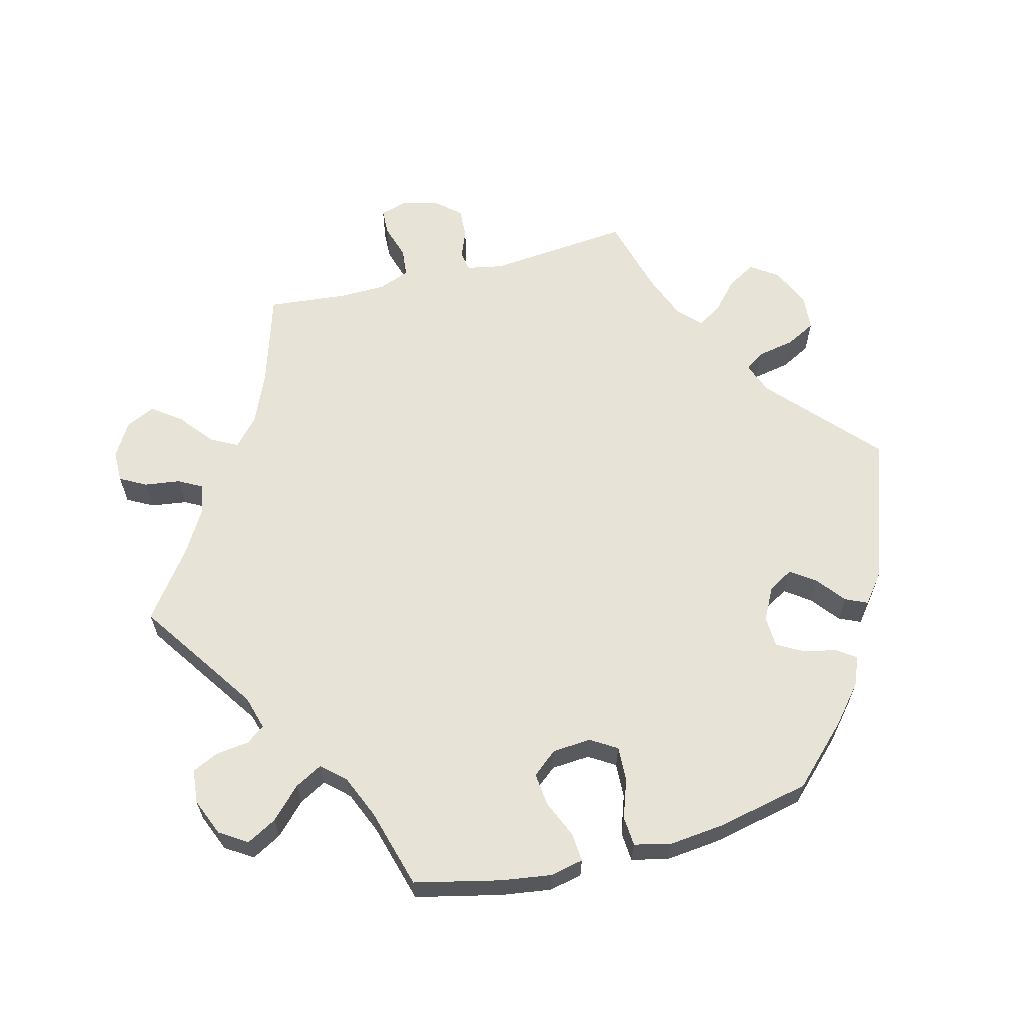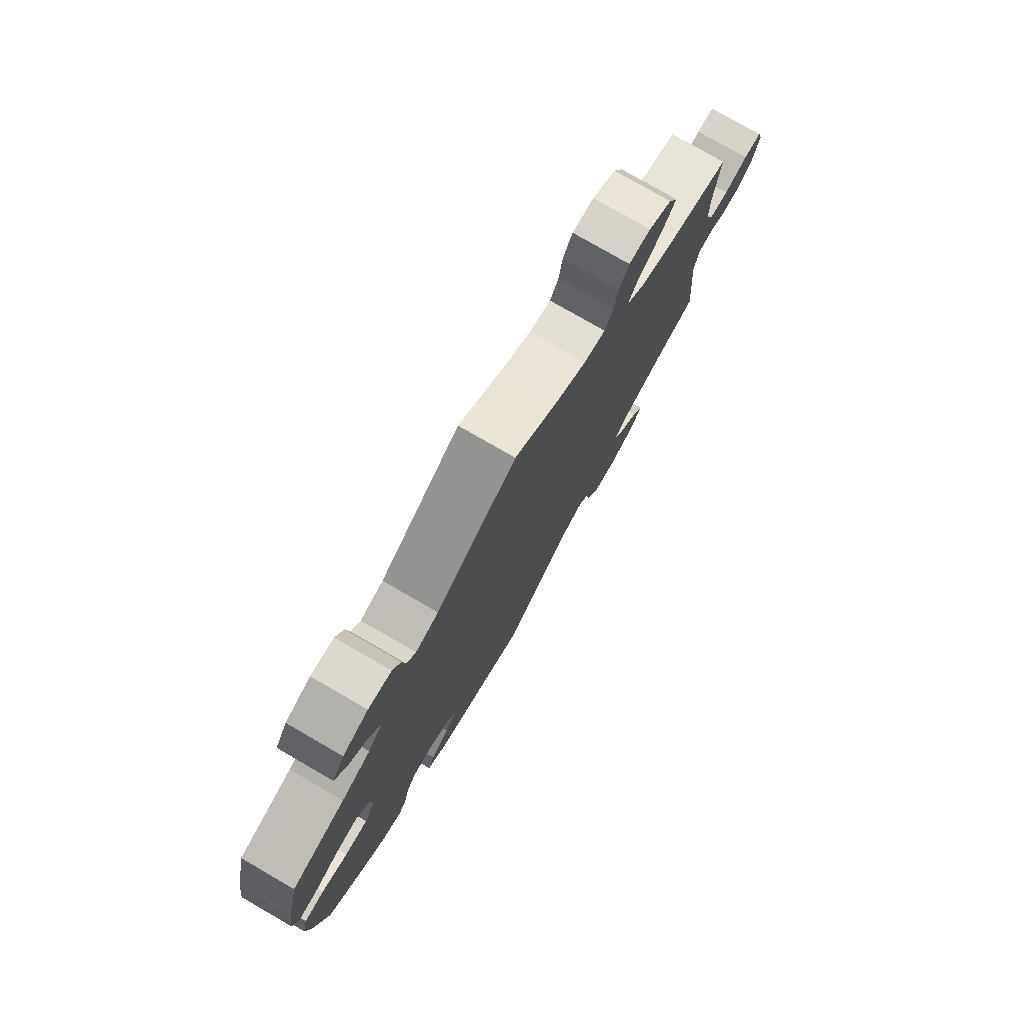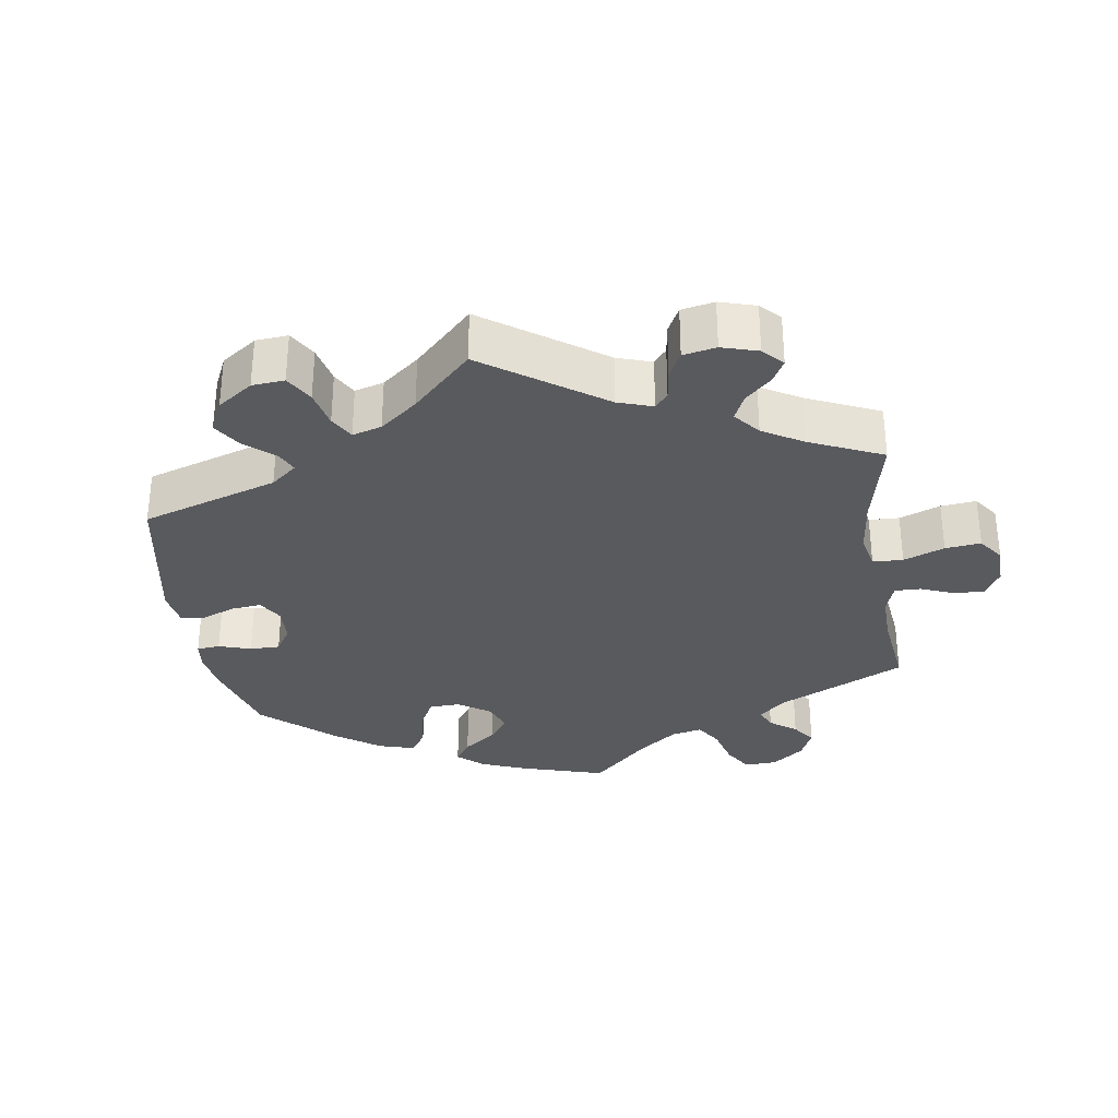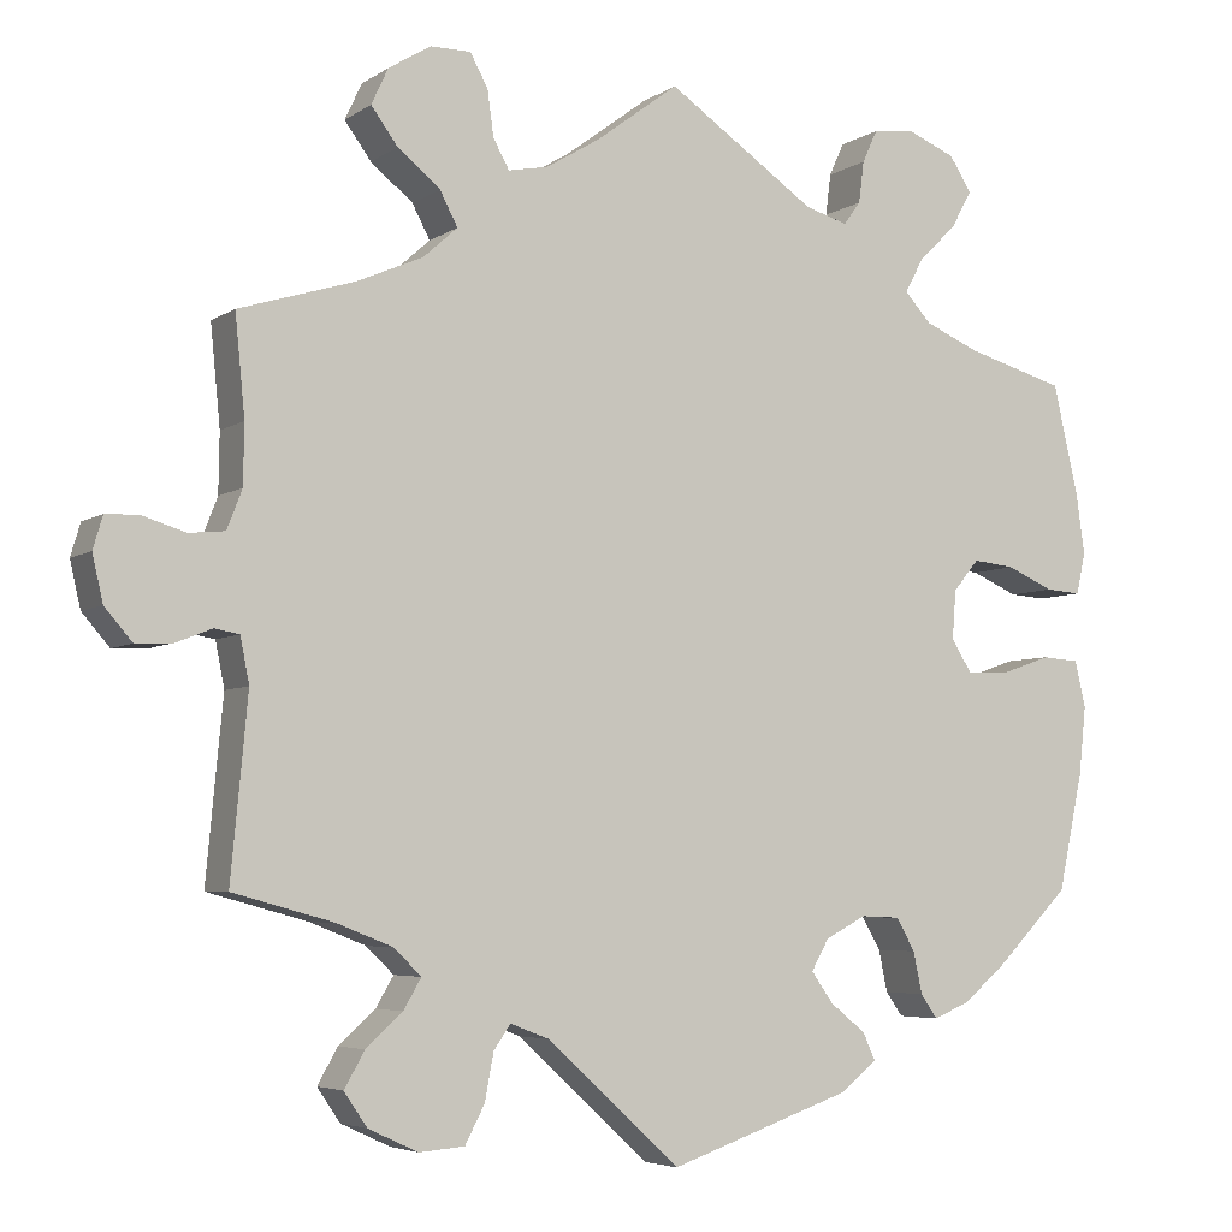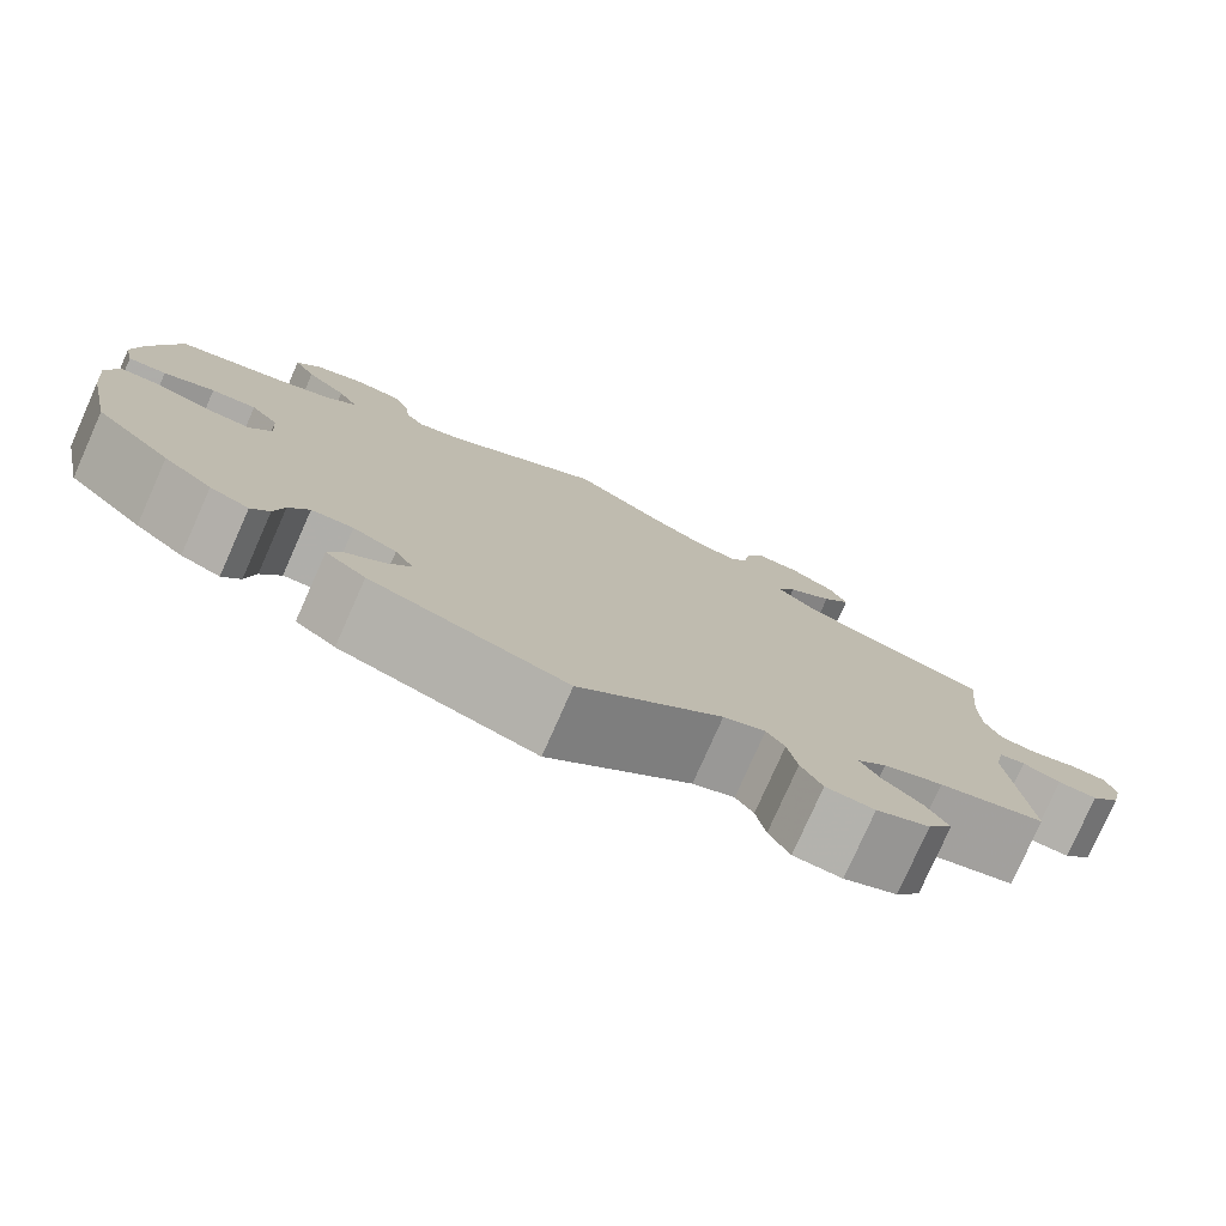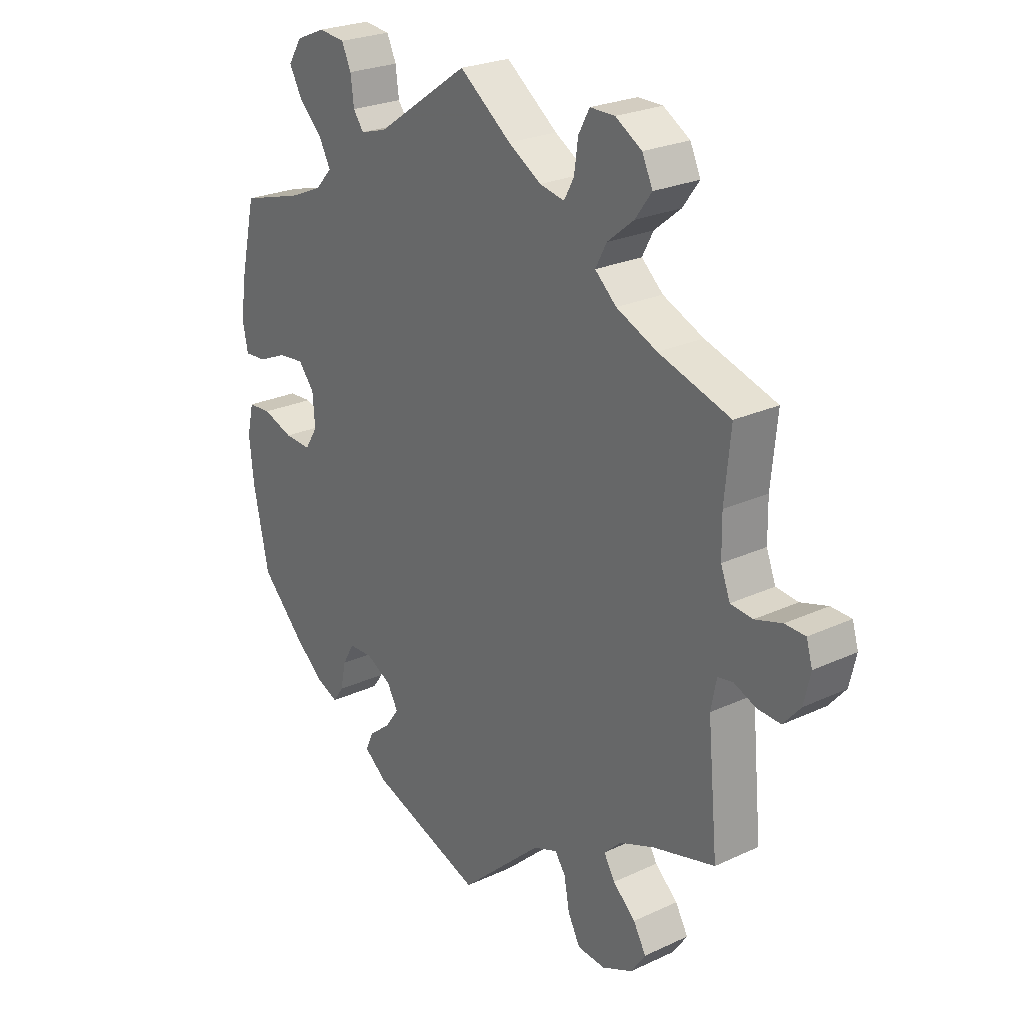
<metadata>
{"format":"obj","ext":"obj","renderer":"f3d","projection":"perspective","resolution":1024,"background":"white","views":[{"elev":62.6,"azim":75.6,"up":"+Y"},{"elev":78.0,"azim":120.0,"up":"+Z"},{"elev":-31.7,"azim":-111.1,"up":"+Y"},{"elev":-5.0,"azim":-27.9,"up":"+Z"},{"elev":-78.4,"azim":156.0,"up":"+Z"},{"elev":24.8,"azim":-127.2,"up":"+Z"}]}
</metadata>
<code>
v -0.15 0.07 -0.441
v -0.194 0.07 -0.424
v -0.213 0.07 -0.451
v -0.223 0.07 -0.504
v -0.245 0.07 -0.546
v -0.296 0.07 -0.55
v -0.352 0.07 -0.524
v -0.378 0.07 -0.486
v -0.355 0.07 -0.446
v -0.314 0.07 -0.409
v -0.294 0.07 -0.375
v -0.325 0.07 -0.345
v -0.388 0.07 -0.32
v -0.501 0.07 -0.289
v -0.482 0.07 -0.087
v -0.492 0.07 -0.036
v -0.52 0.07 -0.031
v -0.56 0.07 -0.047
v -0.602 0.07 -0.049
v -0.633 0.07 -0.013
v -0.645 0.07 0.039
v -0.634 0.07 0.076
v -0.597 0.07 0.077
v -0.548 0.07 0.062
v -0.508 0.07 0.066
v -0.491 0.07 0.11
v -0.49 0.07 0.177
v -0.501 0.07 0.289
v -0.371 0.07 0.329
v -0.297 0.07 0.361
v -0.258 0.07 0.396
v -0.278 0.07 0.434
v -0.326 0.07 0.473
v -0.356 0.07 0.514
v -0.337 0.07 0.555
v -0.289 0.07 0.584
v -0.244 0.07 0.584
v -0.224 0.07 0.547
v -0.217 0.07 0.496
v -0.199 0.07 0.463
v -0.154 0.07 0.472
v -0.094 0.07 0.508
v 0 0.07 0.578
v 0.168 0.07 0.463
v 0.216 0.07 0.449
v 0.235 0.07 0.475
v 0.241 0.07 0.522
v 0.258 0.07 0.559
v 0.306 0.07 0.564
v 0.359 0.07 0.542
v 0.384 0.07 0.503
v 0.361 0.07 0.461
v 0.318 0.07 0.419
v 0.297 0.07 0.38
v 0.327 0.07 0.347
v 0.388 0.07 0.321
v 0.5 0.07 0.289
v 0.528 0.07 0.167
v 0.538 0.07 0.097
v 0.528 0.07 0.05
v 0.488 0.07 0.053
v 0.435 0.07 0.076
v 0.388 0.07 0.081
v 0.359 0.07 0.046
v 0.355 0.07 -0.009
v 0.378 0.07 -0.046
v 0.427 0.07 -0.044
v 0.482 0.07 -0.025
v 0.524 0.07 -0.028
v 0.536 0.07 -0.08
v 0.528 0.07 -0.157
v 0.5 0.07 -0.289
v 0.42 0.07 -0.37
v 0.369 0.07 -0.413
v 0.328 0.07 -0.43
v 0.309 0.07 -0.403
v 0.299 0.07 -0.356
v 0.278 0.07 -0.319
v 0.234 0.07 -0.317
v 0.188 0.07 -0.341
v 0.168 0.07 -0.376
v 0.193 0.07 -0.411
v 0.233 0.07 -0.443
v 0.247 0.07 -0.474
v 0.205 0.07 -0.507
v 0 0.07 -0.578
v -0.15 0 -0.441
v -0.194 0 -0.424
v -0.213 0 -0.451
v -0.223 0 -0.504
v -0.245 0 -0.546
v -0.296 0 -0.55
v -0.352 0 -0.524
v -0.378 0 -0.486
v -0.355 0 -0.446
v -0.314 0 -0.409
v -0.294 0 -0.375
v -0.325 0 -0.345
v -0.388 0 -0.32
v -0.501 0 -0.289
v -0.482 0 -0.087
v -0.492 0 -0.036
v -0.52 0 -0.031
v -0.56 0 -0.047
v -0.602 0 -0.049
v -0.633 0 -0.013
v -0.645 0 0.039
v -0.634 0 0.076
v -0.597 0 0.077
v -0.548 0 0.062
v -0.508 0 0.066
v -0.491 0 0.11
v -0.49 0 0.177
v -0.501 0 0.289
v -0.371 0 0.329
v -0.297 0 0.361
v -0.258 0 0.396
v -0.278 0 0.434
v -0.326 0 0.473
v -0.356 0 0.514
v -0.337 0 0.555
v -0.289 0 0.584
v -0.244 0 0.584
v -0.224 0 0.547
v -0.217 0 0.496
v -0.199 0 0.463
v -0.154 0 0.472
v -0.094 0 0.508
v 0 0 0.578
v 0.168 0 0.463
v 0.216 0 0.449
v 0.235 0 0.475
v 0.241 0 0.522
v 0.258 0 0.559
v 0.306 0 0.564
v 0.359 0 0.542
v 0.384 0 0.503
v 0.361 0 0.461
v 0.318 0 0.419
v 0.297 0 0.38
v 0.327 0 0.347
v 0.388 0 0.321
v 0.5 0 0.289
v 0.528 0 0.167
v 0.538 0 0.097
v 0.528 0 0.05
v 0.488 0 0.053
v 0.435 0 0.076
v 0.388 0 0.081
v 0.359 0 0.046
v 0.355 0 -0.009
v 0.378 0 -0.046
v 0.427 0 -0.044
v 0.482 0 -0.025
v 0.524 0 -0.028
v 0.536 0 -0.08
v 0.528 0 -0.157
v 0.5 0 -0.289
v 0.42 0 -0.37
v 0.369 0 -0.413
v 0.328 0 -0.43
v 0.309 0 -0.403
v 0.299 0 -0.356
v 0.278 0 -0.319
v 0.234 0 -0.317
v 0.188 0 -0.341
v 0.168 0 -0.376
v 0.193 0 -0.411
v 0.233 0 -0.443
v 0.247 0 -0.474
v 0.205 0 -0.507
v 0 0 -0.578
f 85 86 1
f 82 83 84 85
f 81 82 85 1
f 80 81 1 2
f 79 80 2
f 74 75 76 77
f 74 77 78
f 73 74 78
f 72 73 78
f 71 72 78 79
f 67 68 69 70
f 66 67 70 71
f 59 60 61 62
f 59 62 63
f 56 57 58 59
f 55 56 59 63
f 54 55 63 64
f 50 51 52 53
f 50 53 54
f 49 50 54
f 46 47 48 49
f 45 46 49 54
f 44 45 54 64
f 42 43 44 64
f 36 37 38 39
f 36 39 40
f 35 36 40
f 32 33 34 35
f 31 32 35 40
f 27 28 29
f 26 27 29 30
f 25 26 30 31
f 21 22 23 24
f 21 24 25
f 20 21 25
f 17 18 19 20
f 17 20 25
f 16 17 25 31
f 13 14 15
f 12 13 15 16
f 11 12 16 31
f 7 8 9 10
f 7 10 11
f 6 7 11
f 3 4 5 6
f 2 3 6 11
f 66 71 79 2
f 41 42 64 65
f 40 41 65 66
f 31 40 66
f 2 11 31 66
f 87 172 171
f 171 170 169 168
f 87 171 168 167
f 88 87 167 166
f 88 166 165
f 163 162 161 160
f 164 163 160
f 164 160 159
f 164 159 158
f 165 164 158 157
f 156 155 154 153
f 157 156 153 152
f 148 147 146 145
f 149 148 145
f 145 144 143 142
f 149 145 142 141
f 150 149 141 140
f 139 138 137 136
f 140 139 136
f 140 136 135
f 135 134 133 132
f 140 135 132 131
f 150 140 131 130
f 150 130 129 128
f 125 124 123 122
f 126 125 122
f 126 122 121
f 121 120 119 118
f 126 121 118 117
f 115 114 113
f 116 115 113 112
f 117 116 112 111
f 110 109 108 107
f 111 110 107
f 111 107 106
f 106 105 104 103
f 111 106 103
f 117 111 103 102
f 101 100 99
f 102 101 99 98
f 117 102 98 97
f 96 95 94 93
f 97 96 93
f 97 93 92
f 92 91 90 89
f 97 92 89 88
f 88 165 157 152
f 151 150 128 127
f 152 151 127 126
f 152 126 117
f 152 117 97 88
f 1 87 88 2
f 2 88 89 3
f 3 89 90 4
f 4 90 91 5
f 5 91 92 6
f 6 92 93 7
f 7 93 94 8
f 8 94 95 9
f 9 95 96 10
f 10 96 97 11
f 11 97 98 12
f 12 98 99 13
f 13 99 100 14
f 14 100 101 15
f 15 101 102 16
f 16 102 103 17
f 17 103 104 18
f 18 104 105 19
f 19 105 106 20
f 20 106 107 21
f 21 107 108 22
f 22 108 109 23
f 23 109 110 24
f 24 110 111 25
f 25 111 112 26
f 26 112 113 27
f 27 113 114 28
f 28 114 115 29
f 29 115 116 30
f 30 116 117 31
f 31 117 118 32
f 32 118 119 33
f 33 119 120 34
f 34 120 121 35
f 35 121 122 36
f 36 122 123 37
f 37 123 124 38
f 38 124 125 39
f 39 125 126 40
f 40 126 127 41
f 41 127 128 42
f 42 128 129 43
f 43 129 130 44
f 44 130 131 45
f 45 131 132 46
f 46 132 133 47
f 47 133 134 48
f 48 134 135 49
f 49 135 136 50
f 50 136 137 51
f 51 137 138 52
f 52 138 139 53
f 53 139 140 54
f 54 140 141 55
f 55 141 142 56
f 56 142 143 57
f 57 143 144 58
f 58 144 145 59
f 59 145 146 60
f 60 146 147 61
f 61 147 148 62
f 62 148 149 63
f 63 149 150 64
f 64 150 151 65
f 65 151 152 66
f 66 152 153 67
f 67 153 154 68
f 68 154 155 69
f 69 155 156 70
f 70 156 157 71
f 71 157 158 72
f 72 158 159 73
f 73 159 160 74
f 74 160 161 75
f 75 161 162 76
f 76 162 163 77
f 77 163 164 78
f 78 164 165 79
f 79 165 166 80
f 80 166 167 81
f 81 167 168 82
f 82 168 169 83
f 83 169 170 84
f 84 170 171 85
f 85 171 172 86
f 86 172 87 1

</code>
